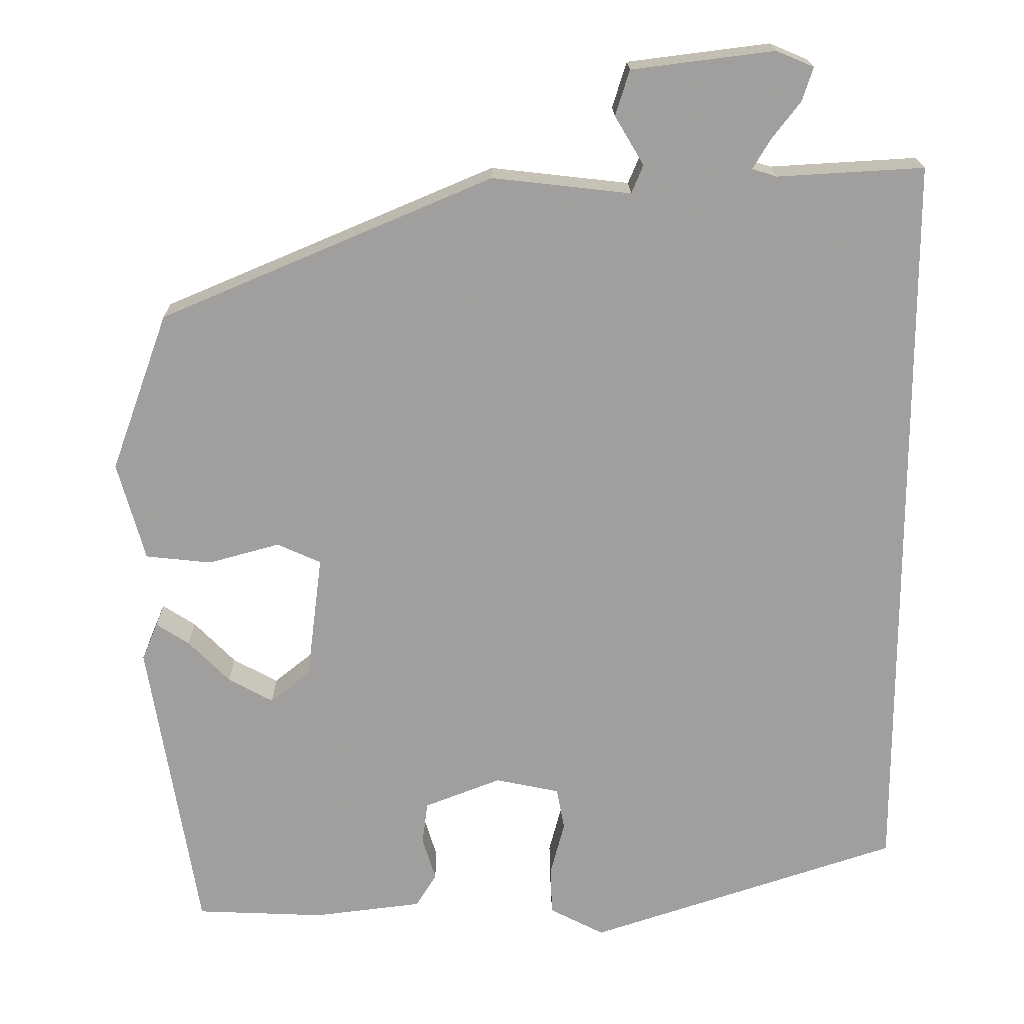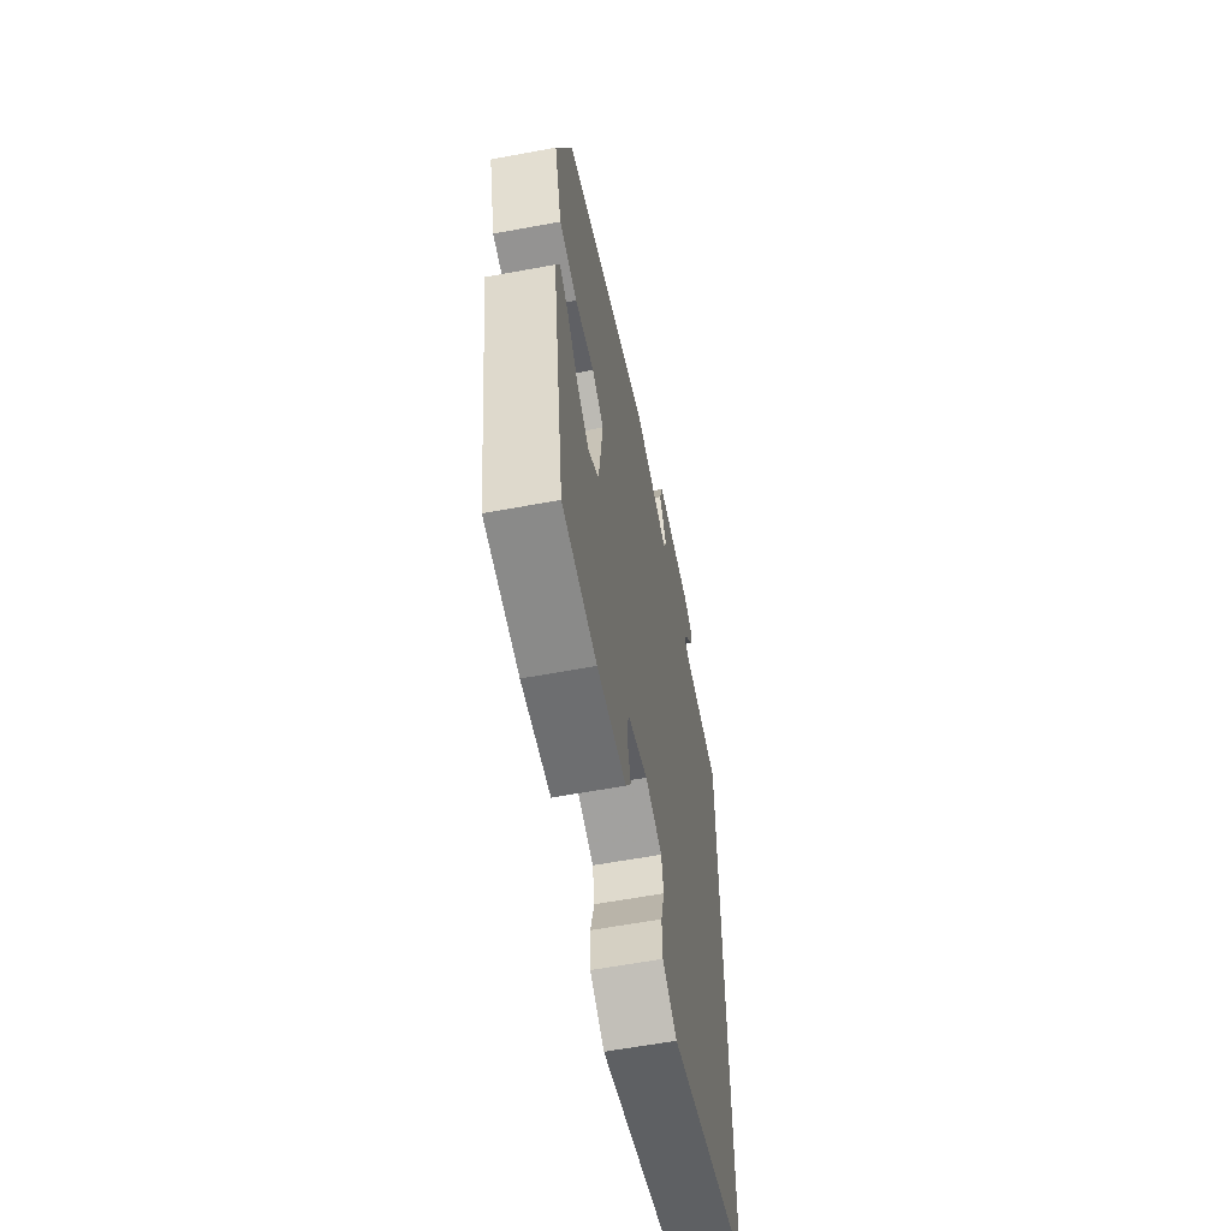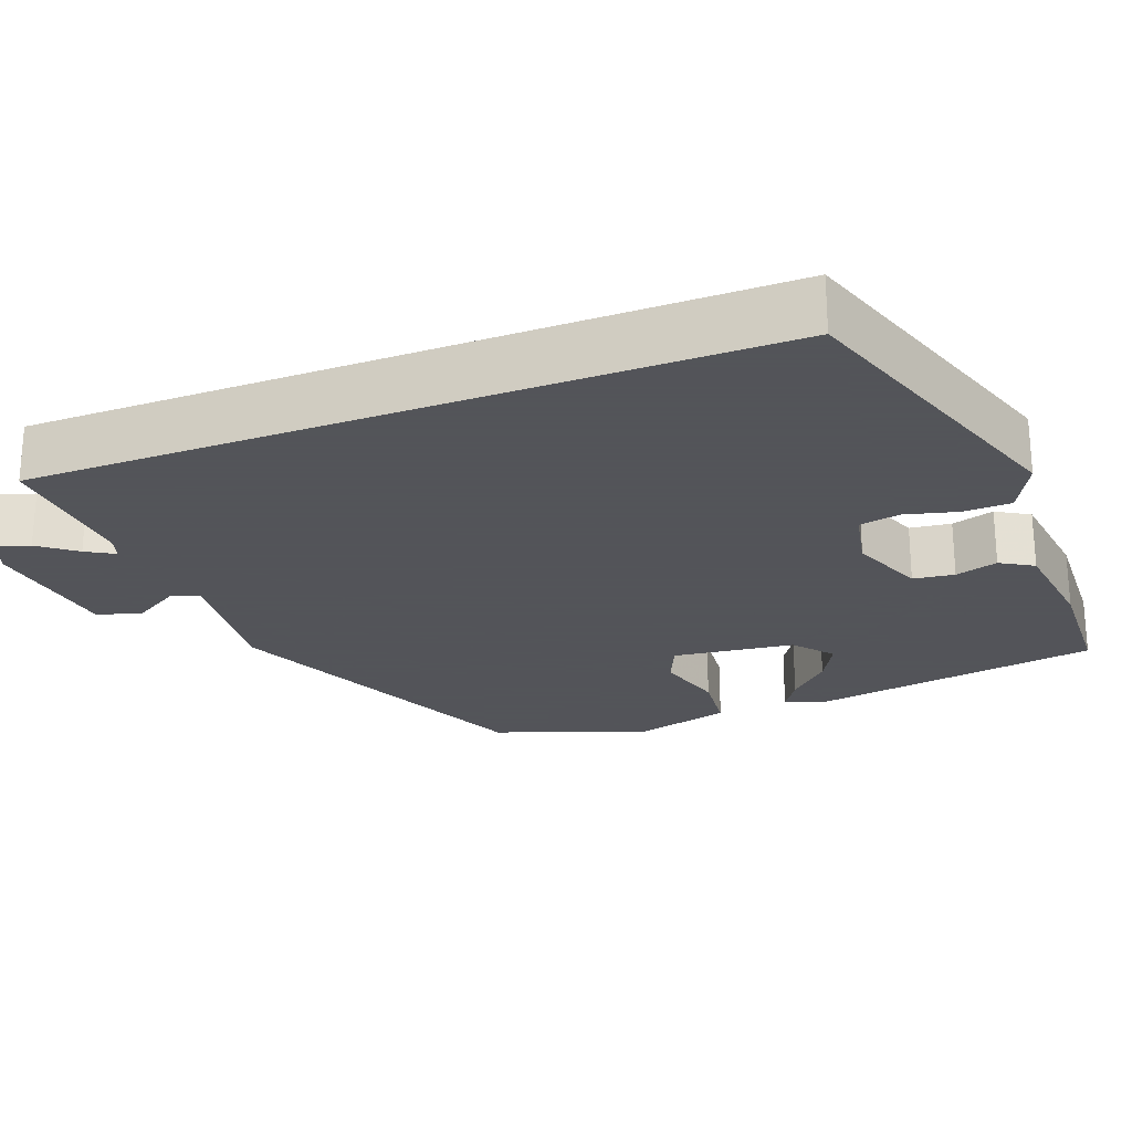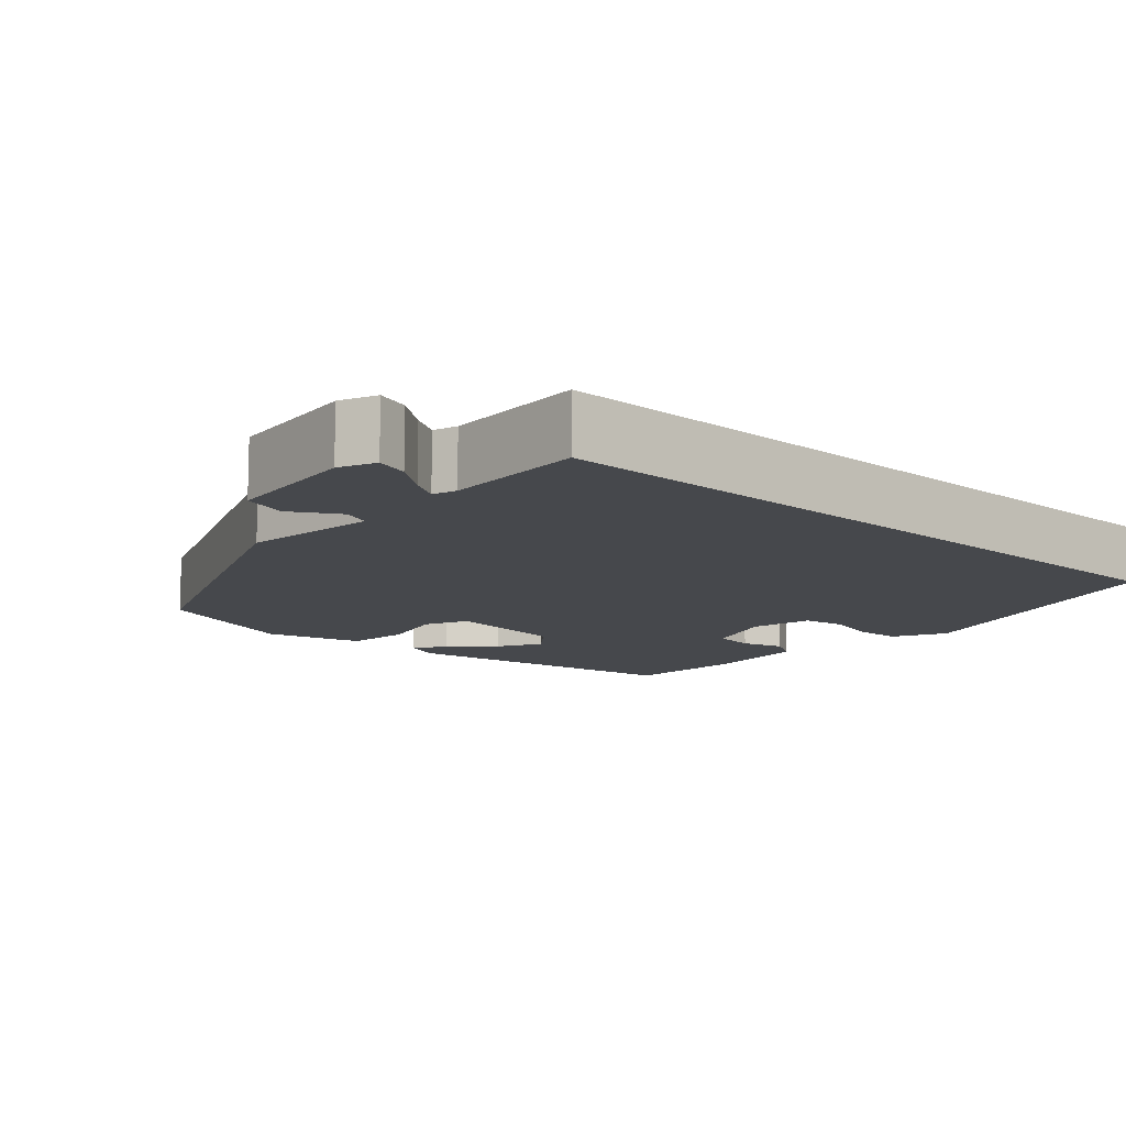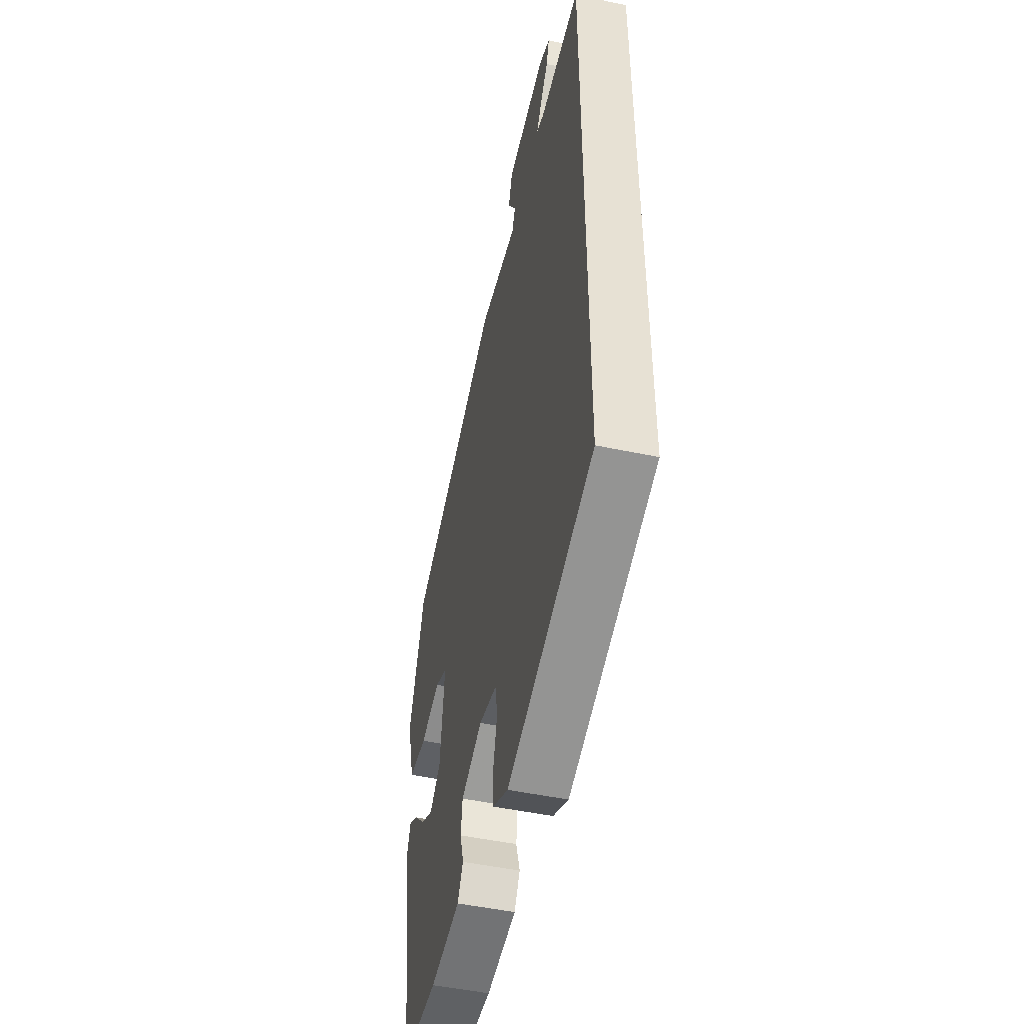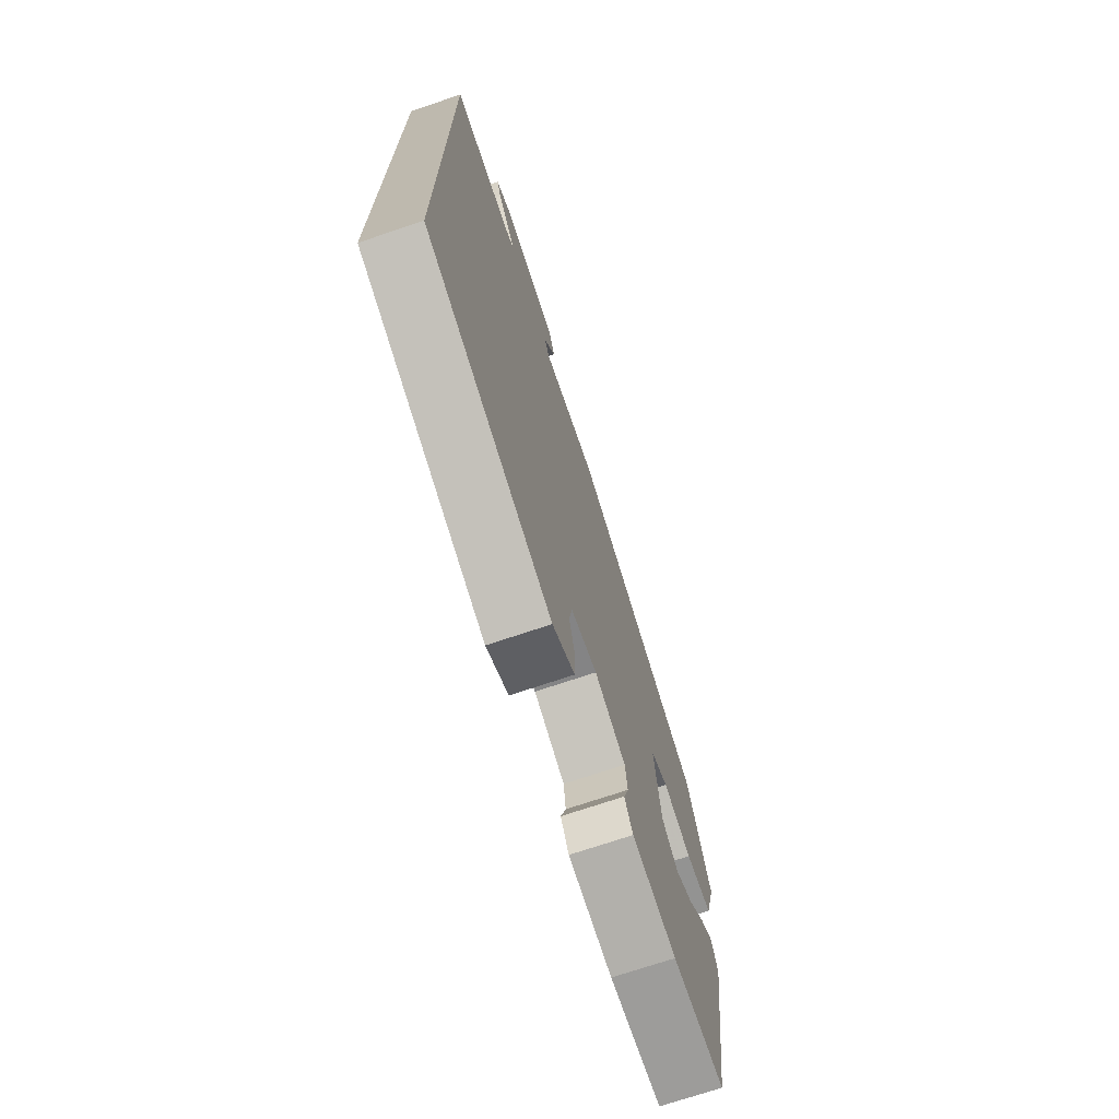
<metadata>
{"format":"obj","ext":"obj","renderer":"f3d","projection":"perspective","resolution":1024,"background":"white","views":[{"elev":18.8,"azim":-0.6,"up":"+Z"},{"elev":-61.0,"azim":-79.3,"up":"+Z"},{"elev":-23.9,"azim":111.0,"up":"+Y"},{"elev":-11.4,"azim":47.3,"up":"+Y"},{"elev":-48.9,"azim":76.7,"up":"+Z"},{"elev":-72.3,"azim":108.6,"up":"+Z"}]}
</metadata>
<code>
v 0.5 0.07 0.545
v 0.5 0.07 -0.413
v 0.103 0.07 -0.544
v 0.033 0.07 -0.508
v 0.031 0.07 -0.446
v 0.049 0.07 -0.377
v 0.039 0.07 -0.323
v -0.043 0.07 -0.306
v -0.141 0.07 -0.344
v -0.148 0.07 -0.398
v -0.131 0.07 -0.454
v -0.157 0.07 -0.497
v -0.296 0.07 -0.514
v -0.46 0.07 -0.507
v -0.523 0.07 -0.121
v -0.503 0.07 -0.073
v -0.461 0.07 -0.1
v -0.408 0.07 -0.154
v -0.351 0.07 -0.185
v -0.3 0.07 -0.144
v -0.28 0.07 0.016
v -0.336 0.07 0.041
v -0.427 0.07 0.016
v -0.511 0.07 0.025
v -0.546 0.07 0.151
v -0.473 0.07 0.353
v -0.049 0.07 0.533
v 0.128 0.07 0.513
v 0.143 0.07 0.549
v 0.106 0.07 0.611
v 0.124 0.07 0.669
v 0.306 0.07 0.692
v 0.354 0.07 0.672
v 0.34 0.07 0.629
v 0.303 0.07 0.581
v 0.281 0.07 0.544
v 0.312 0.07 0.534
v 0.5 0 0.545
v 0.5 0 -0.413
v 0.103 0 -0.544
v 0.033 0 -0.508
v 0.031 0 -0.446
v 0.049 0 -0.377
v 0.039 0 -0.323
v -0.043 0 -0.306
v -0.141 0 -0.344
v -0.148 0 -0.398
v -0.131 0 -0.454
v -0.157 0 -0.497
v -0.296 0 -0.514
v -0.46 0 -0.507
v -0.523 0 -0.121
v -0.503 0 -0.073
v -0.461 0 -0.1
v -0.408 0 -0.154
v -0.351 0 -0.185
v -0.3 0 -0.144
v -0.28 0 0.016
v -0.336 0 0.041
v -0.427 0 0.016
v -0.511 0 0.025
v -0.546 0 0.151
v -0.473 0 0.353
v -0.049 0 0.533
v 0.128 0 0.513
v 0.143 0 0.549
v 0.106 0 0.611
v 0.124 0 0.669
v 0.306 0 0.692
v 0.354 0 0.672
v 0.34 0 0.629
v 0.303 0 0.581
v 0.281 0 0.544
v 0.312 0 0.534
f 33 34 35
f 32 33 35
f 31 32 35
f 30 31 35
f 29 30 35
f 28 29 35 36
f 26 27 28
f 25 26 28
f 24 25 28
f 23 24 28
f 22 23 28
f 28 36 37
f 22 28 37
f 21 22 37
f 16 17 18
f 15 16 18
f 14 15 18
f 13 14 18
f 12 13 18
f 11 12 18
f 10 11 18 19
f 9 10 19 20
f 4 5 6
f 3 4 6
f 2 3 6
f 1 2 6
f 37 1 6
f 37 6 7
f 20 21 37
f 9 20 37
f 8 9 37
f 7 8 37
f 72 71 70
f 72 70 69
f 72 69 68
f 72 68 67
f 72 67 66
f 73 72 66 65
f 65 64 63
f 65 63 62
f 65 62 61
f 65 61 60
f 65 60 59
f 74 73 65
f 74 65 59
f 74 59 58
f 55 54 53
f 55 53 52
f 55 52 51
f 55 51 50
f 55 50 49
f 55 49 48
f 56 55 48 47
f 57 56 47 46
f 43 42 41
f 43 41 40
f 43 40 39
f 43 39 38
f 43 38 74
f 44 43 74
f 74 58 57
f 74 57 46
f 74 46 45
f 74 45 44
f 1 38 39 2
f 2 39 40 3
f 3 40 41 4
f 4 41 42 5
f 5 42 43 6
f 6 43 44 7
f 7 44 45 8
f 8 45 46 9
f 9 46 47 10
f 10 47 48 11
f 11 48 49 12
f 12 49 50 13
f 13 50 51 14
f 14 51 52 15
f 15 52 53 16
f 16 53 54 17
f 17 54 55 18
f 18 55 56 19
f 19 56 57 20
f 20 57 58 21
f 21 58 59 22
f 22 59 60 23
f 23 60 61 24
f 24 61 62 25
f 25 62 63 26
f 26 63 64 27
f 27 64 65 28
f 28 65 66 29
f 29 66 67 30
f 30 67 68 31
f 31 68 69 32
f 32 69 70 33
f 33 70 71 34
f 34 71 72 35
f 35 72 73 36
f 36 73 74 37
f 37 74 38 1

</code>
